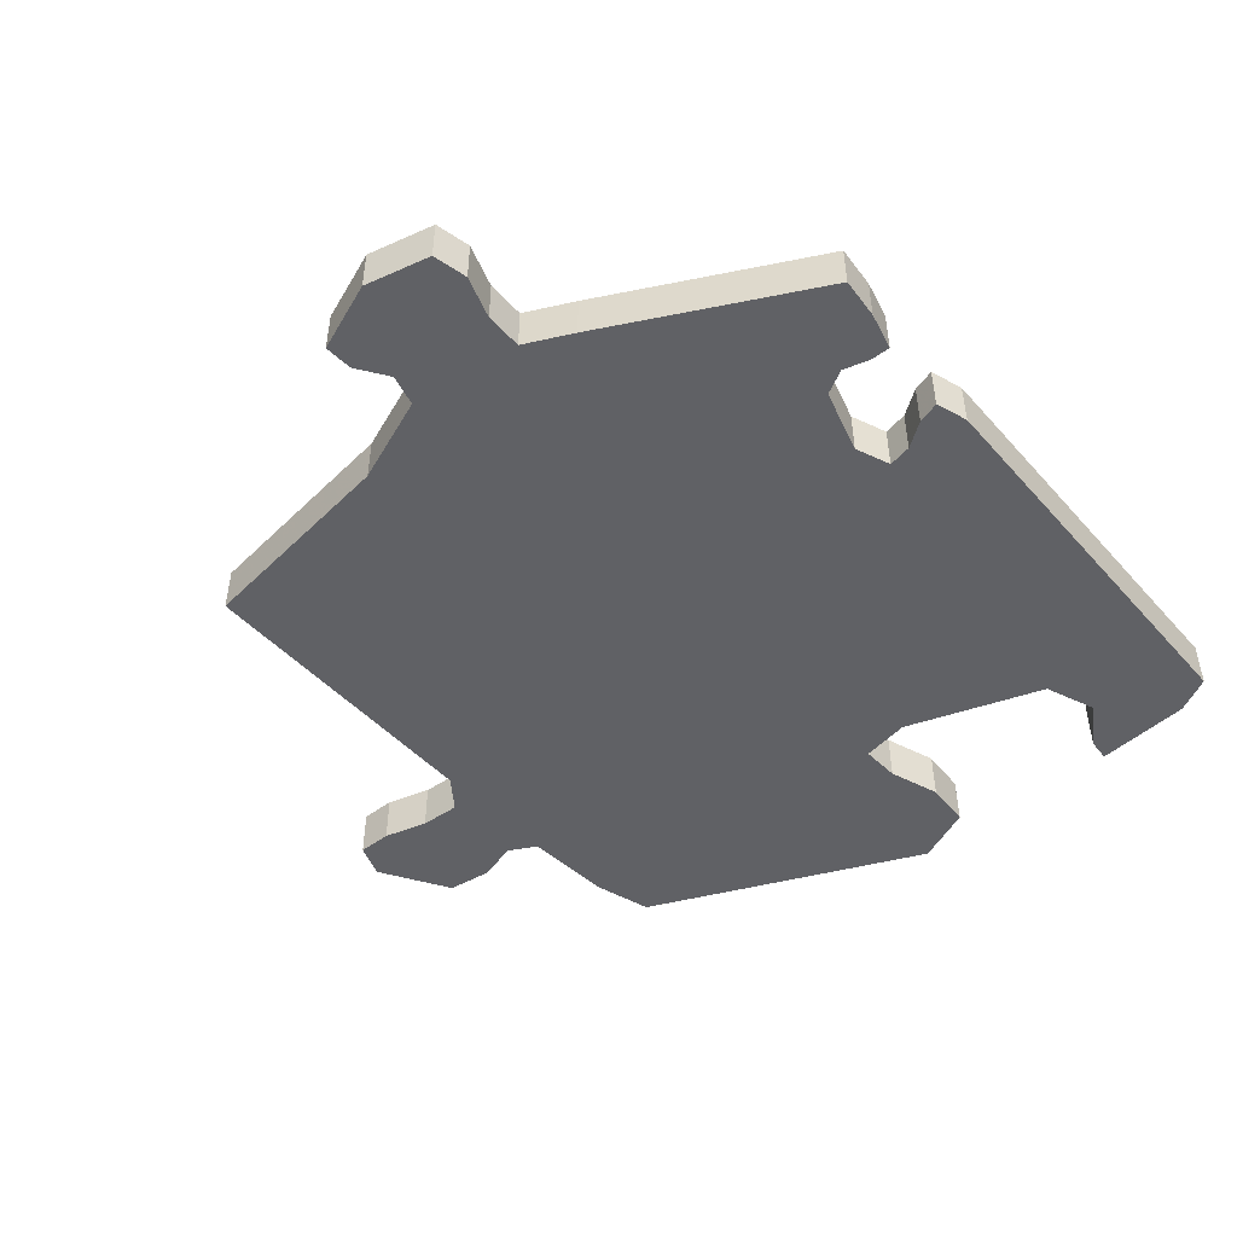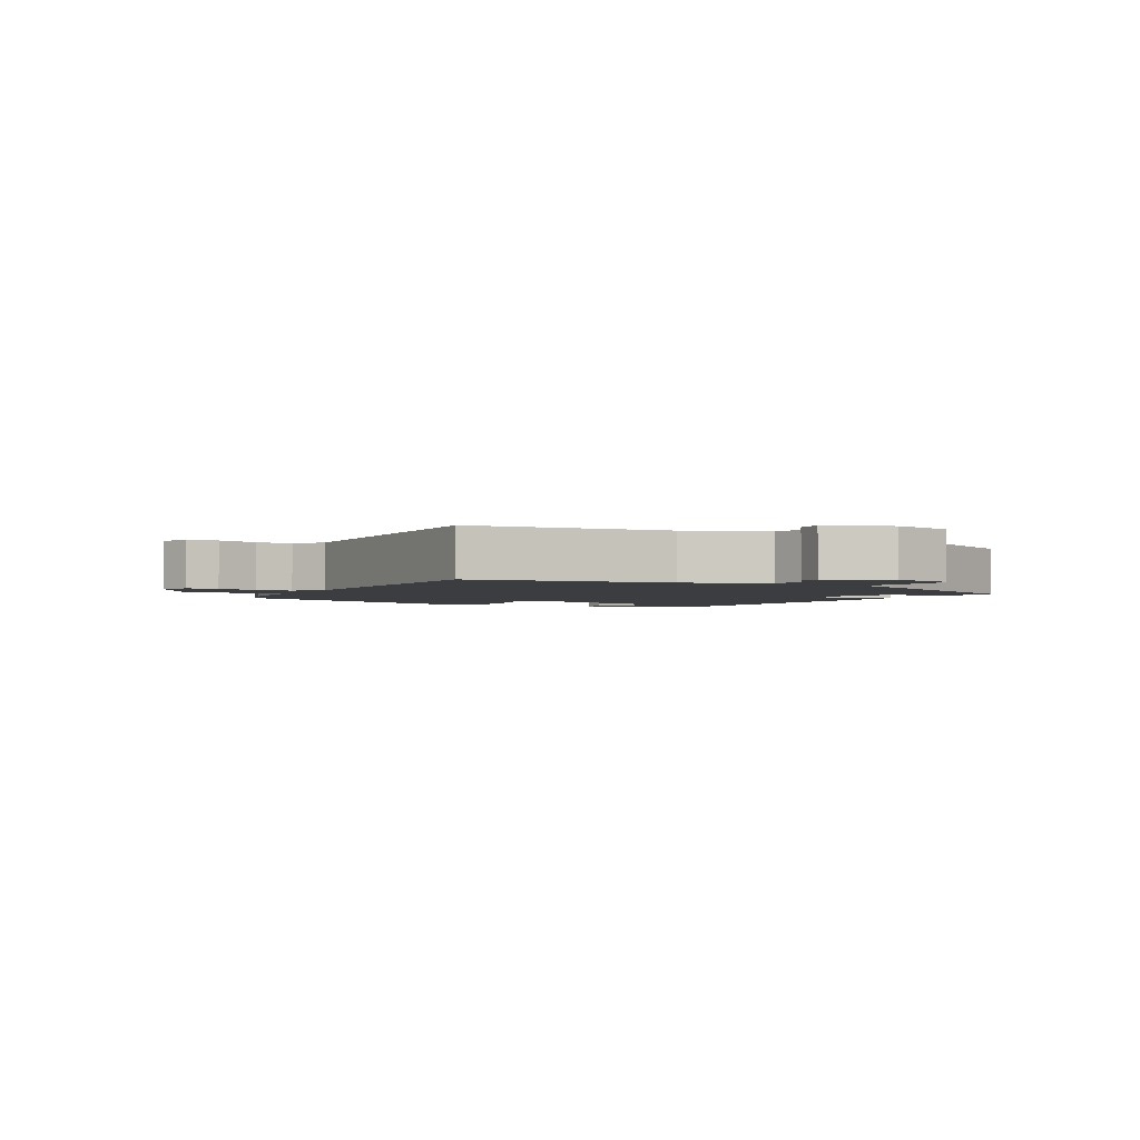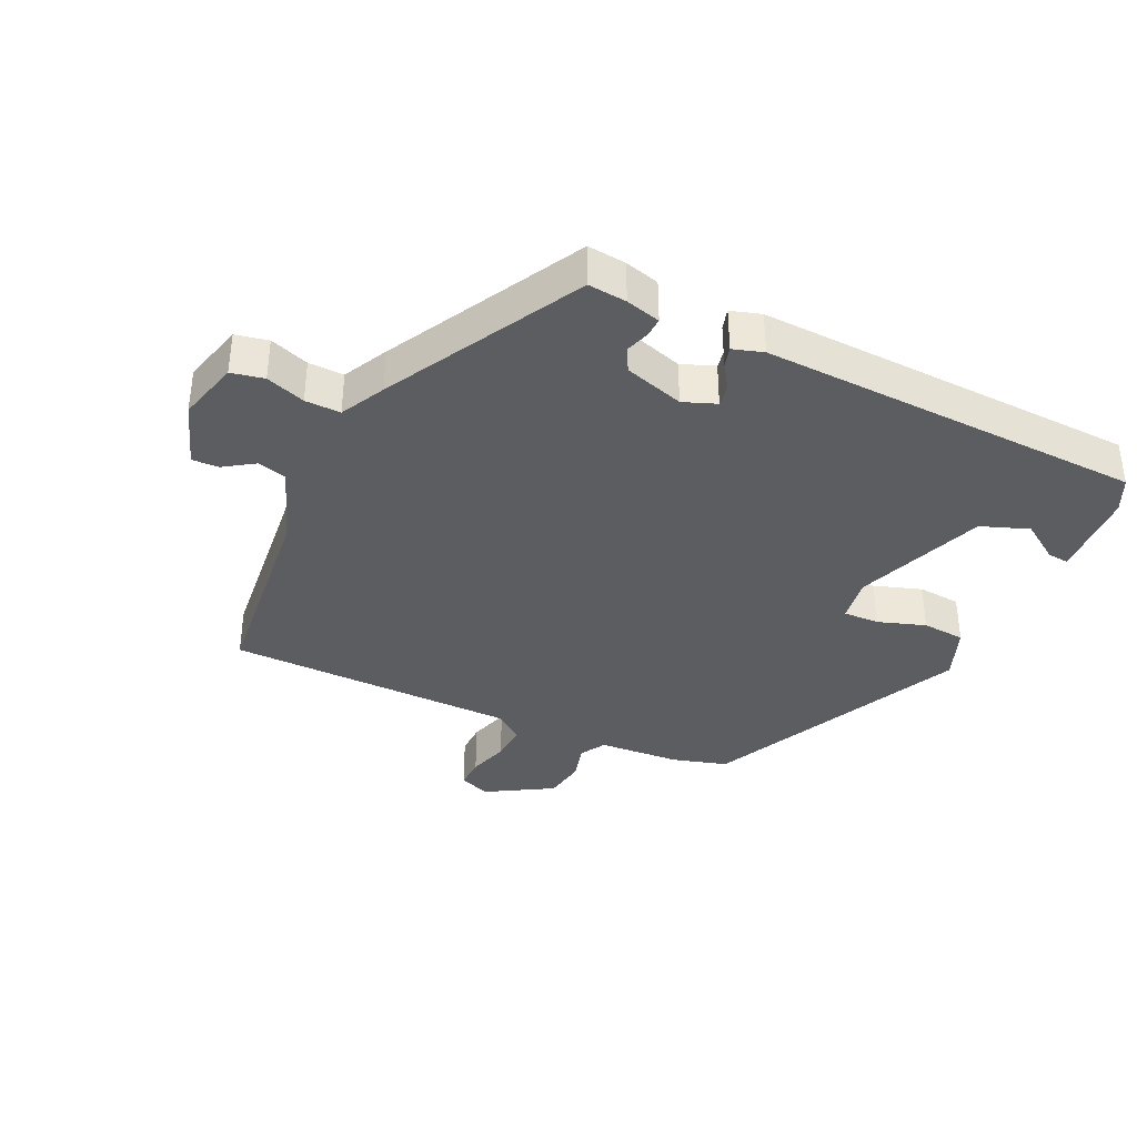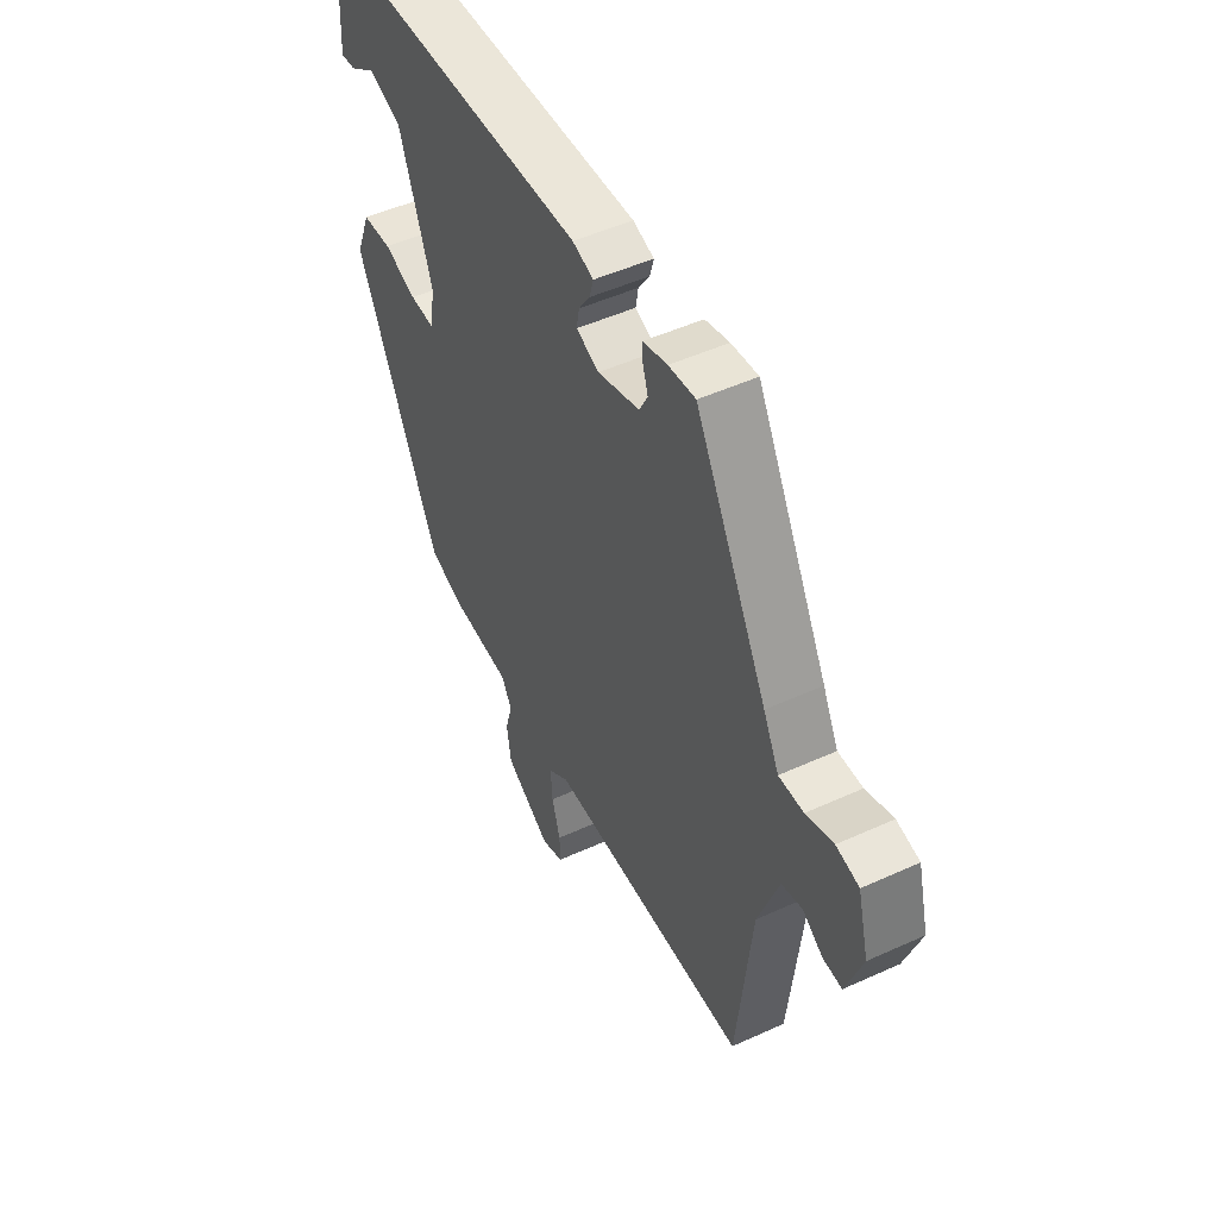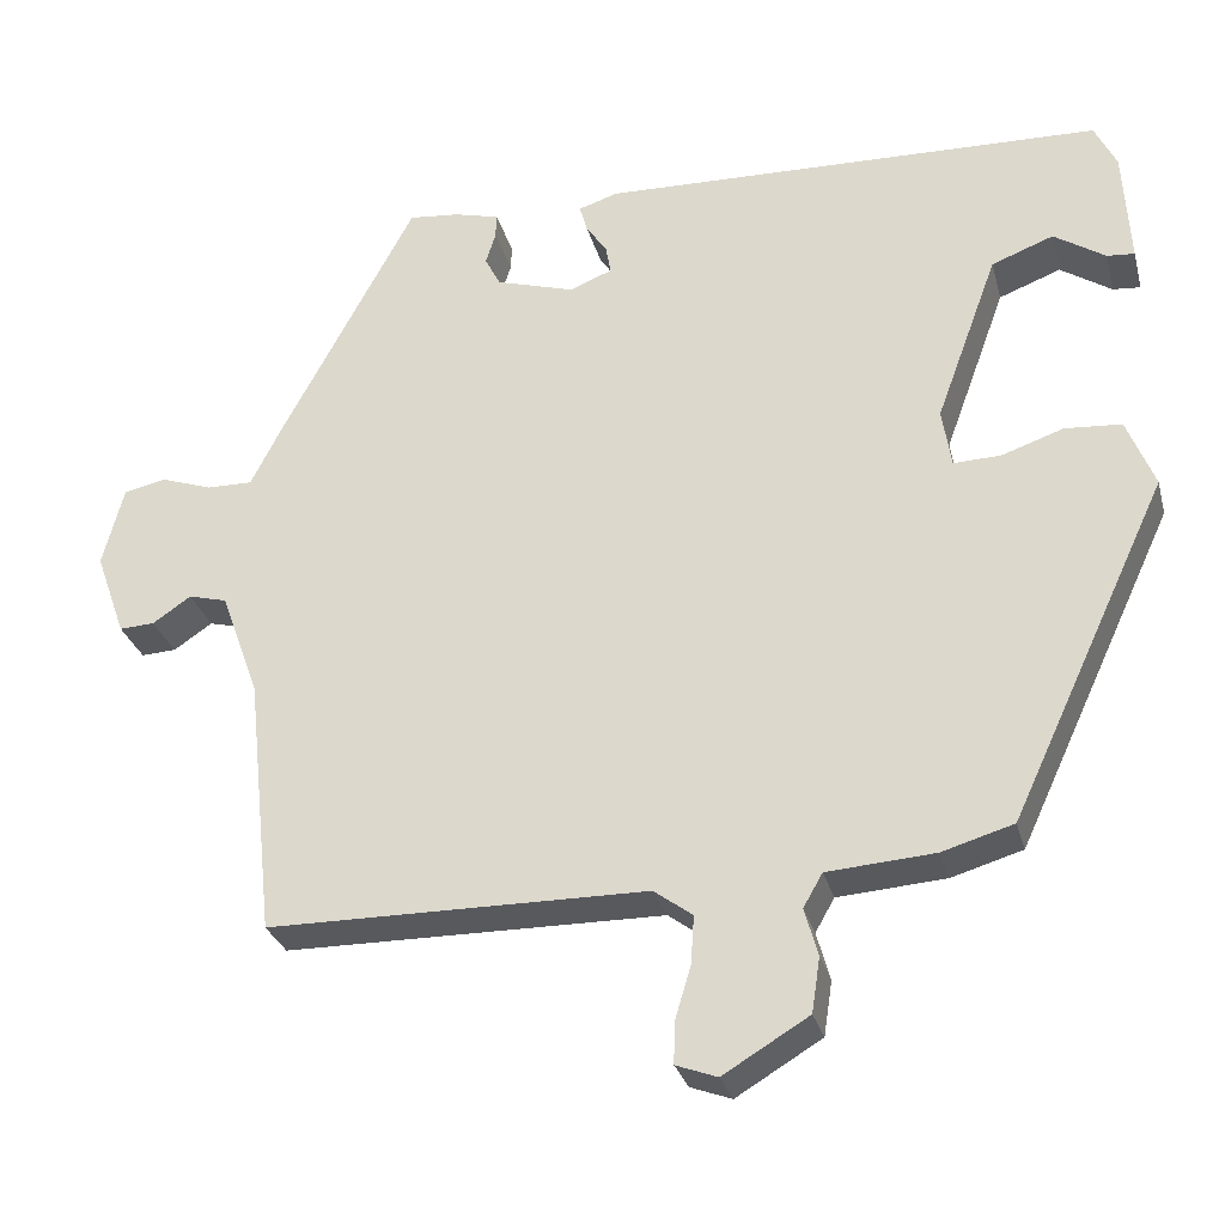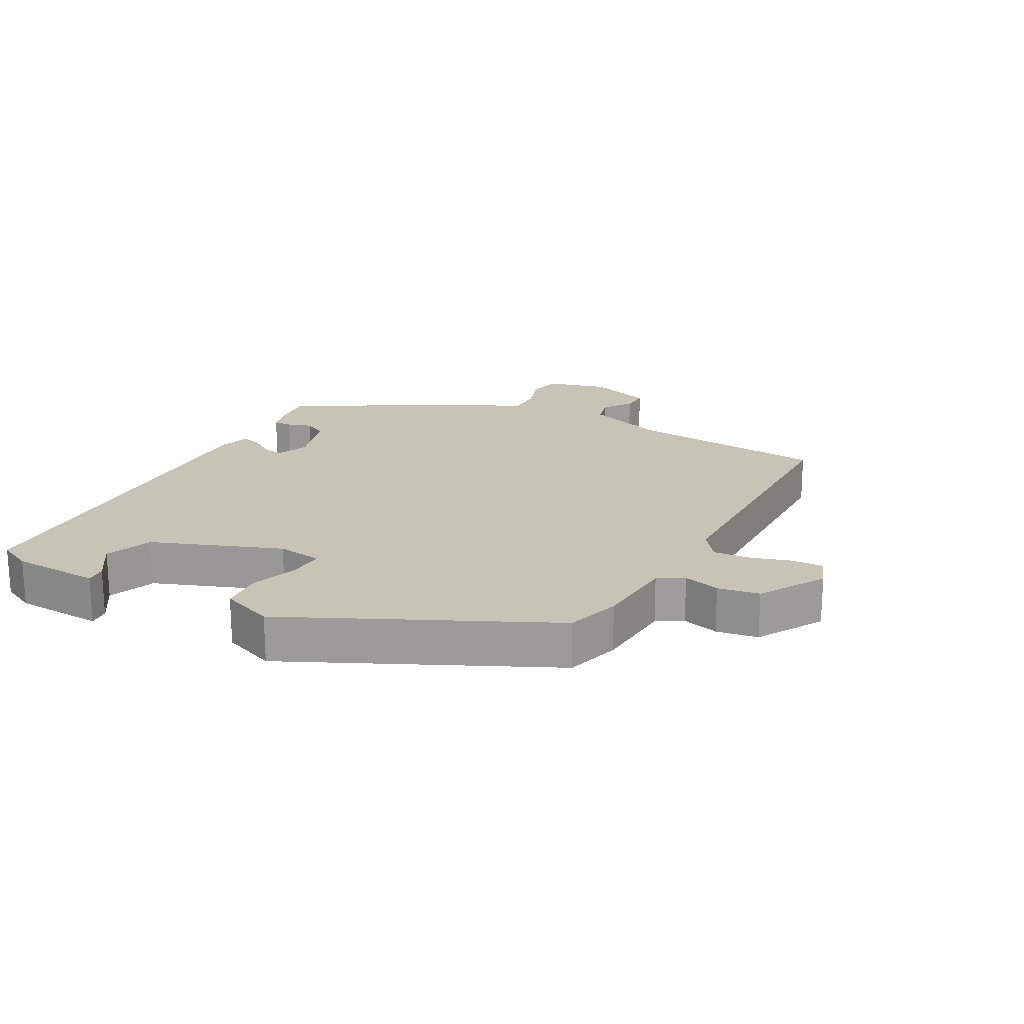
<metadata>
{"format":"obj","ext":"obj","renderer":"f3d","projection":"perspective","resolution":1024,"background":"white","views":[{"elev":-48.2,"azim":-48.9,"up":"+Y"},{"elev":-2.5,"azim":-117.5,"up":"+Y"},{"elev":-37.1,"azim":-25.4,"up":"+Y"},{"elev":49.4,"azim":-116.8,"up":"+Z"},{"elev":-29.2,"azim":14.4,"up":"+Z"},{"elev":19.8,"azim":118.1,"up":"+Y"}]}
</metadata>
<code>
v 0.347 0.07 -0.449
v 0.262 0.07 -0.474
v 0.134 0.07 -0.483
v 0.111 0.07 -0.523
v 0.127 0.07 -0.58
v 0.117 0.07 -0.645
v 0.015 0.07 -0.706
v -0.034 0.07 -0.688
v -0.033 0.07 -0.639
v -0.014 0.07 -0.576
v -0.01 0.07 -0.518
v -0.056 0.07 -0.484
v -0.508 0.07 -0.48
v -0.541 0.07 -0.17
v -0.587 0.07 -0.043
v -0.633 0.07 -0.031
v -0.679 0.07 -0.062
v -0.721 0.07 -0.064
v -0.757 0.07 0.037
v -0.732 0.07 0.133
v -0.681 0.07 0.144
v -0.62 0.07 0.123
v -0.565 0.07 0.122
v -0.53 0.07 0.191
v -0.368 0.07 0.492
v -0.308 0.07 0.486
v -0.254 0.07 0.472
v -0.255 0.07 0.443
v -0.267 0.07 0.405
v -0.248 0.07 0.369
v -0.155 0.07 0.341
v -0.104 0.07 0.361
v -0.11 0.07 0.395
v -0.135 0.07 0.432
v -0.144 0.07 0.464
v -0.097 0.07 0.479
v 0.502 0.07 0.461
v 0.528 0.07 0.408
v 0.536 0.07 0.27
v 0.503 0.07 0.273
v 0.442 0.07 0.313
v 0.368 0.07 0.285
v 0.294 0.07 0.084
v 0.305 0.07 0.014
v 0.361 0.07 0.016
v 0.435 0.07 0.041
v 0.502 0.07 0.036
v 0.535 0.07 -0.047
v 0.347 0 -0.449
v 0.262 0 -0.474
v 0.134 0 -0.483
v 0.111 0 -0.523
v 0.127 0 -0.58
v 0.117 0 -0.645
v 0.015 0 -0.706
v -0.034 0 -0.688
v -0.033 0 -0.639
v -0.014 0 -0.576
v -0.01 0 -0.518
v -0.056 0 -0.484
v -0.508 0 -0.48
v -0.541 0 -0.17
v -0.587 0 -0.043
v -0.633 0 -0.031
v -0.679 0 -0.062
v -0.721 0 -0.064
v -0.757 0 0.037
v -0.732 0 0.133
v -0.681 0 0.144
v -0.62 0 0.123
v -0.565 0 0.122
v -0.53 0 0.191
v -0.368 0 0.492
v -0.308 0 0.486
v -0.254 0 0.472
v -0.255 0 0.443
v -0.267 0 0.405
v -0.248 0 0.369
v -0.155 0 0.341
v -0.104 0 0.361
v -0.11 0 0.395
v -0.135 0 0.432
v -0.144 0 0.464
v -0.097 0 0.479
v 0.502 0 0.461
v 0.528 0 0.408
v 0.536 0 0.27
v 0.503 0 0.273
v 0.442 0 0.313
v 0.368 0 0.285
v 0.294 0 0.084
v 0.305 0 0.014
v 0.361 0 0.016
v 0.435 0 0.041
v 0.502 0 0.036
v 0.535 0 -0.047
f 45 46 47 48
f 44 45 48 1
f 43 44 1 2
f 38 39 40 41
f 38 41 42
f 37 38 42
f 36 37 42
f 33 34 35 36
f 32 33 36 42
f 31 32 42 43
f 26 27 28 29
f 24 25 26 29
f 23 24 29 30
f 19 20 21 22
f 19 22 23
f 16 17 18 19
f 15 16 19 23
f 14 15 23 30
f 12 13 14 30
f 7 8 9 10
f 7 10 11
f 4 5 6 7
f 4 7 11
f 3 4 11 12
f 12 30 31 43
f 2 3 12 43
f 96 95 94 93
f 49 96 93 92
f 50 49 92 91
f 89 88 87 86
f 90 89 86
f 90 86 85
f 90 85 84
f 84 83 82 81
f 90 84 81 80
f 91 90 80 79
f 77 76 75 74
f 77 74 73 72
f 78 77 72 71
f 70 69 68 67
f 71 70 67
f 67 66 65 64
f 71 67 64 63
f 78 71 63 62
f 78 62 61 60
f 58 57 56 55
f 59 58 55
f 55 54 53 52
f 59 55 52
f 60 59 52 51
f 91 79 78 60
f 91 60 51 50
f 1 49 50 2
f 2 50 51 3
f 3 51 52 4
f 4 52 53 5
f 5 53 54 6
f 6 54 55 7
f 7 55 56 8
f 8 56 57 9
f 9 57 58 10
f 10 58 59 11
f 11 59 60 12
f 12 60 61 13
f 13 61 62 14
f 14 62 63 15
f 15 63 64 16
f 16 64 65 17
f 17 65 66 18
f 18 66 67 19
f 19 67 68 20
f 20 68 69 21
f 21 69 70 22
f 22 70 71 23
f 23 71 72 24
f 24 72 73 25
f 25 73 74 26
f 26 74 75 27
f 27 75 76 28
f 28 76 77 29
f 29 77 78 30
f 30 78 79 31
f 31 79 80 32
f 32 80 81 33
f 33 81 82 34
f 34 82 83 35
f 35 83 84 36
f 36 84 85 37
f 37 85 86 38
f 38 86 87 39
f 39 87 88 40
f 40 88 89 41
f 41 89 90 42
f 42 90 91 43
f 43 91 92 44
f 44 92 93 45
f 45 93 94 46
f 46 94 95 47
f 47 95 96 48
f 48 96 49 1

</code>
